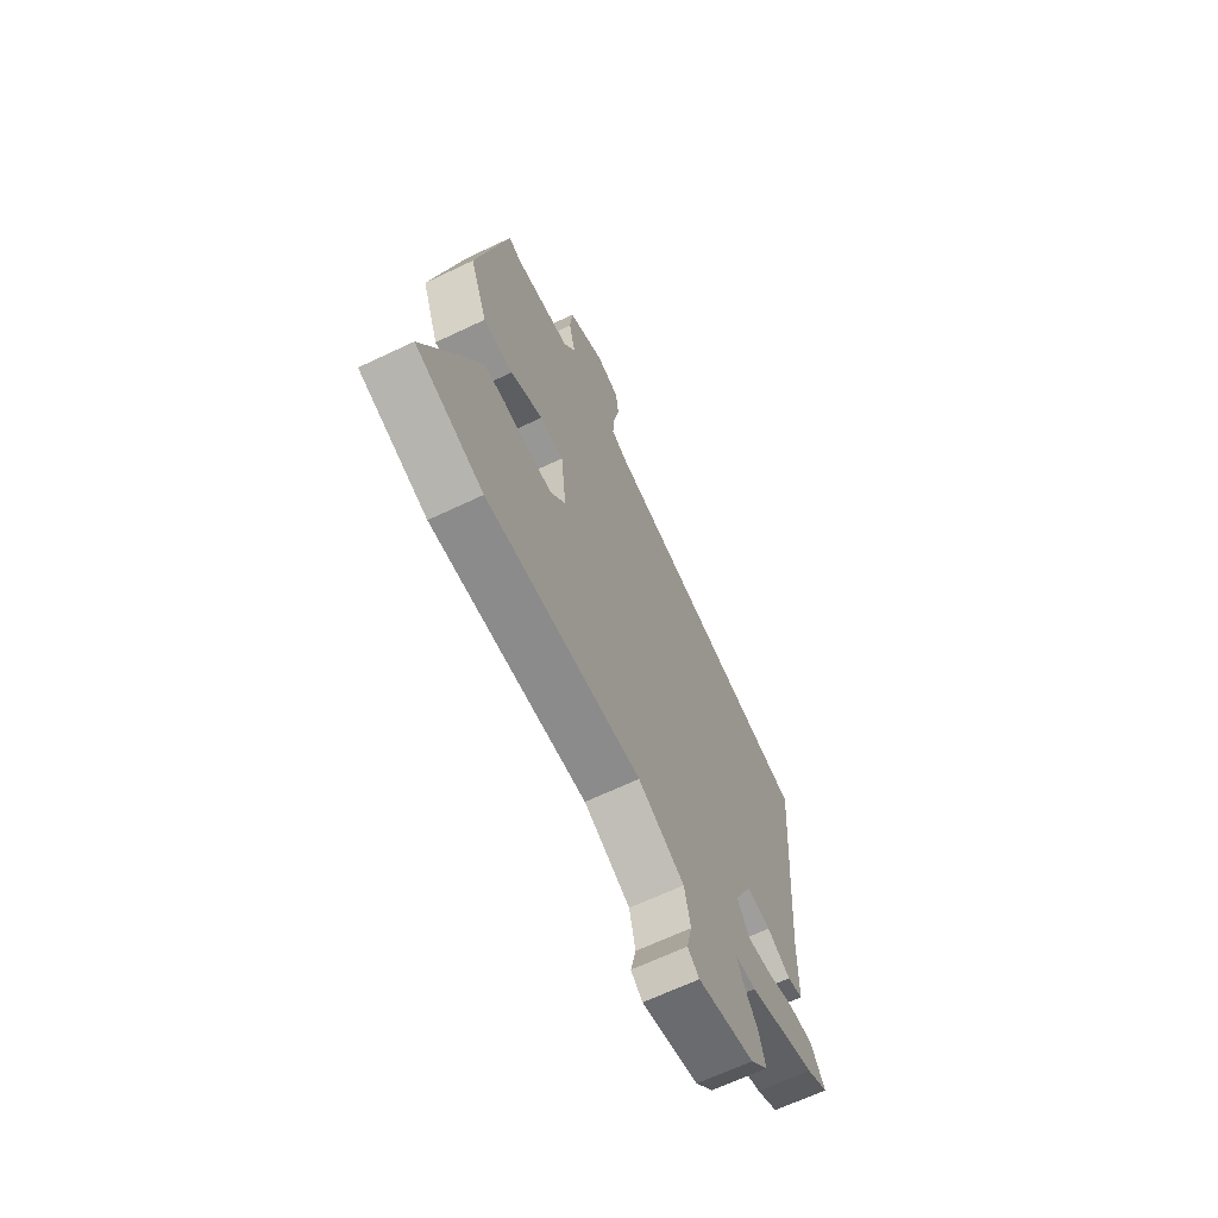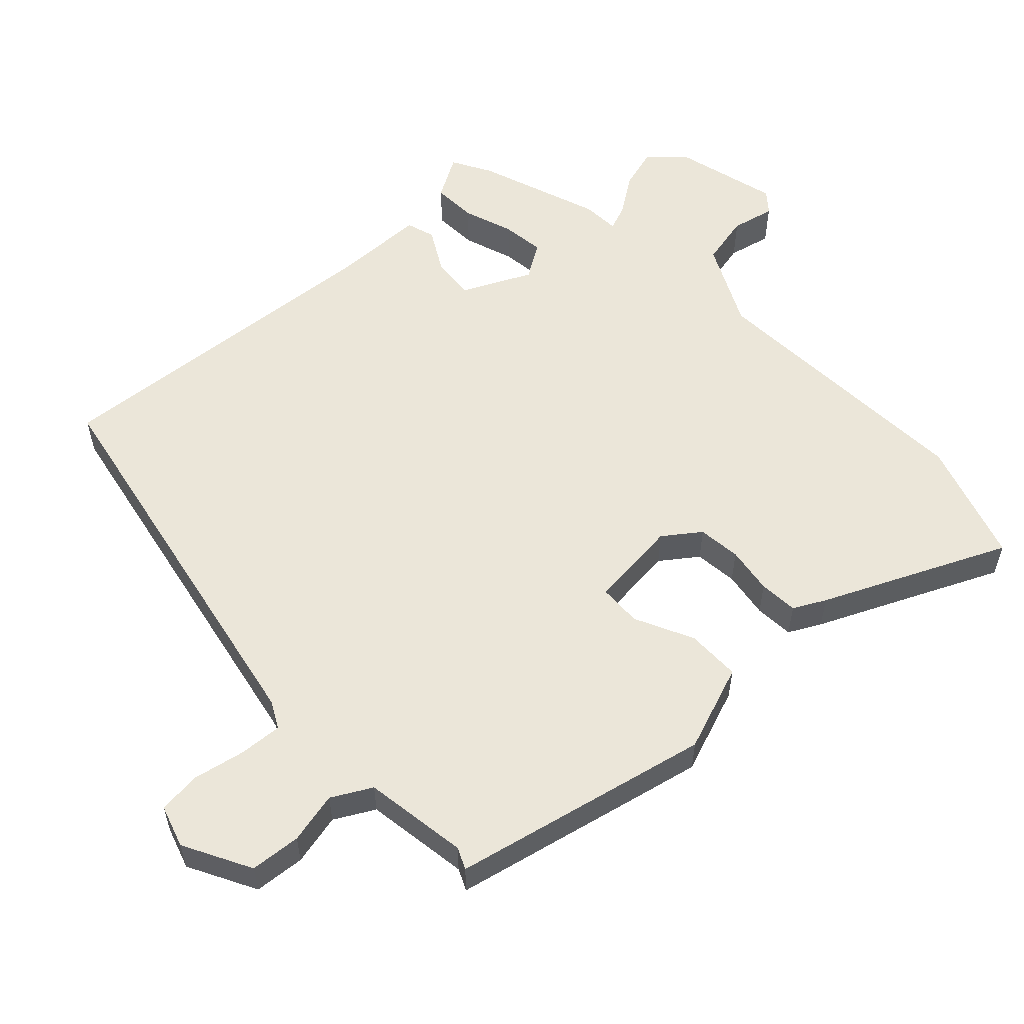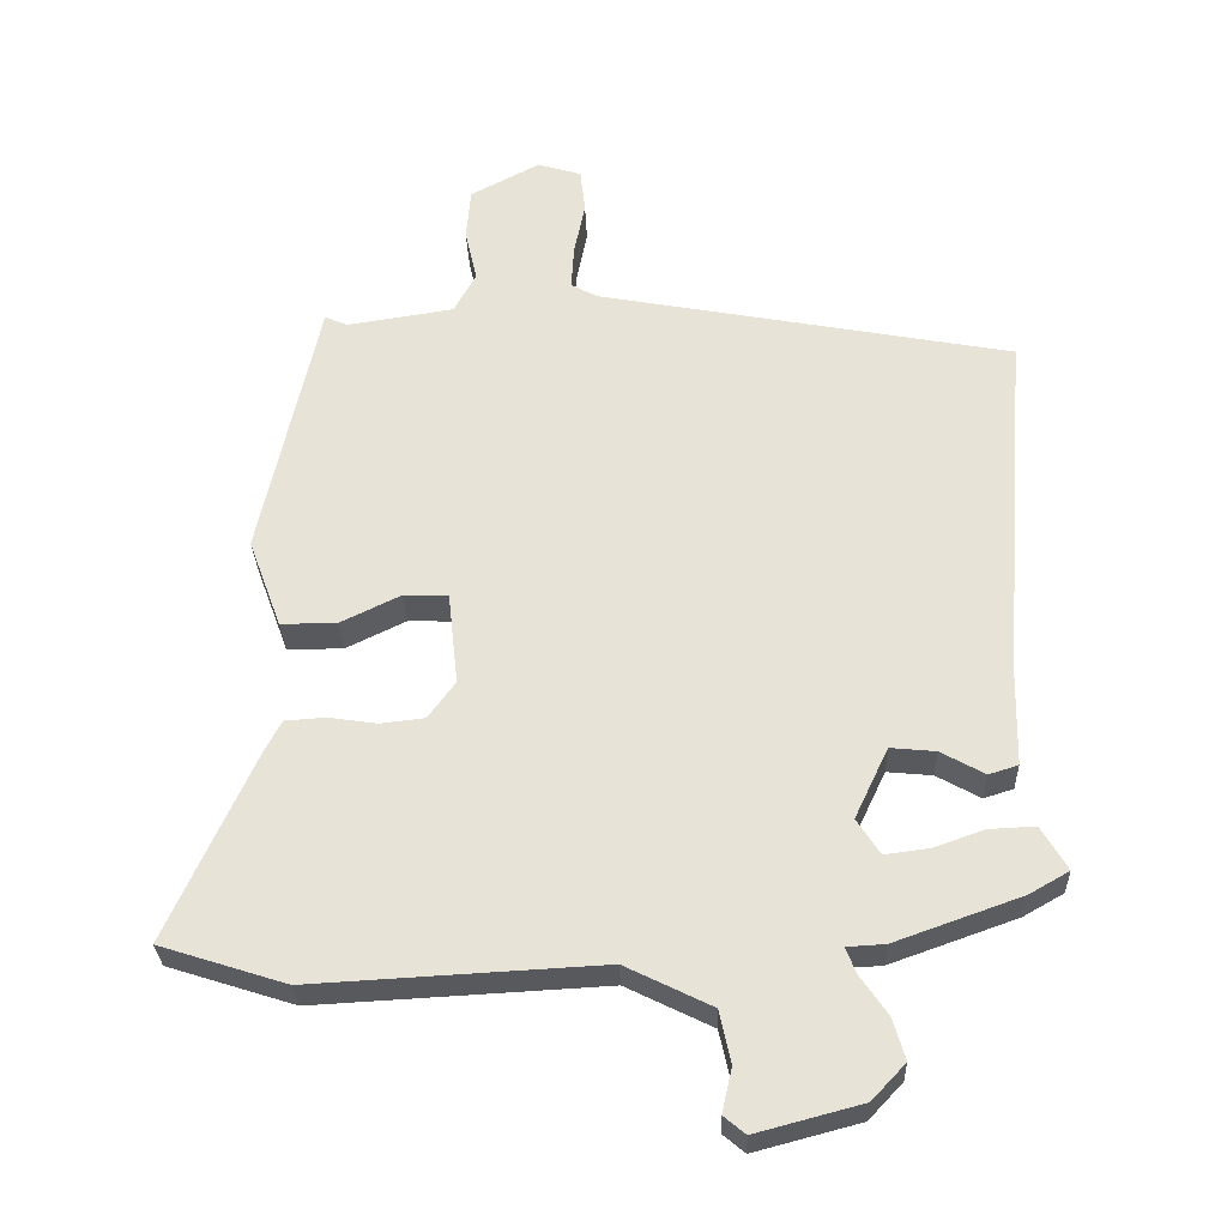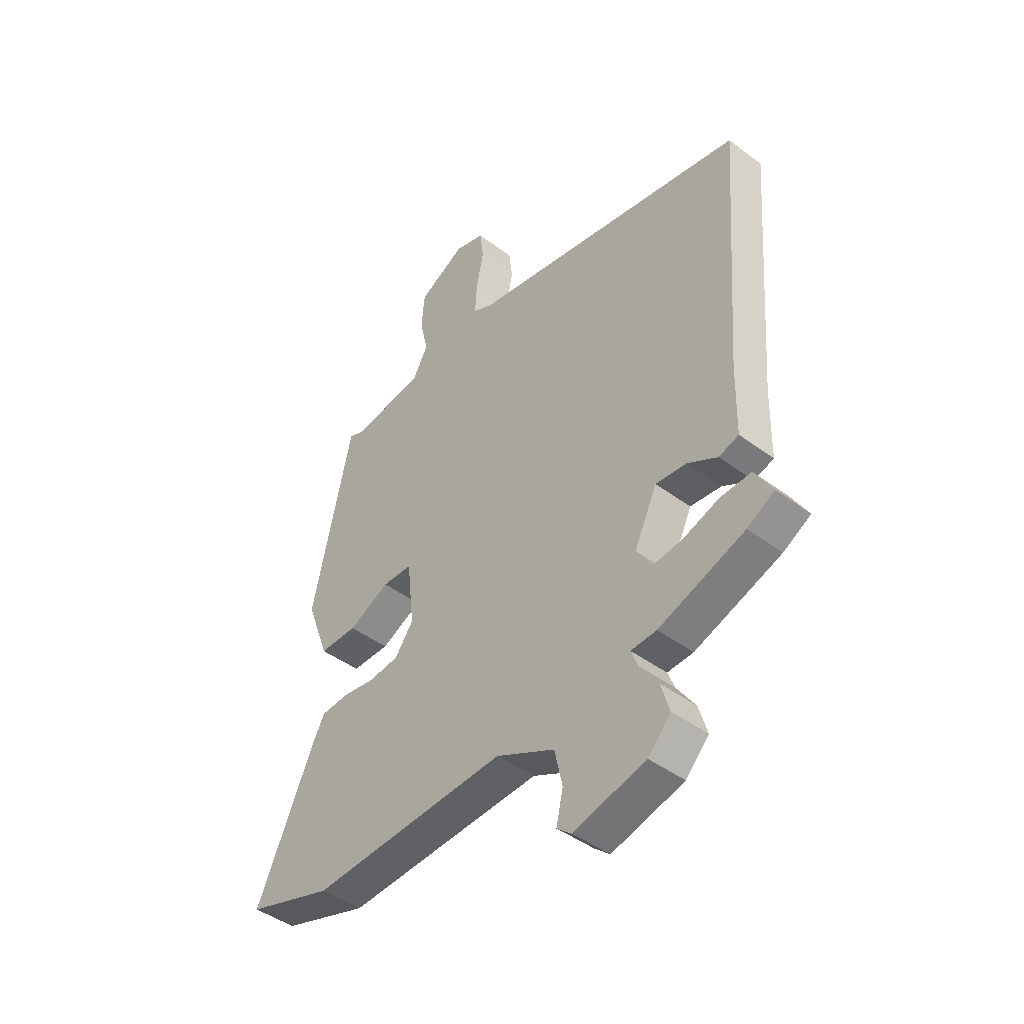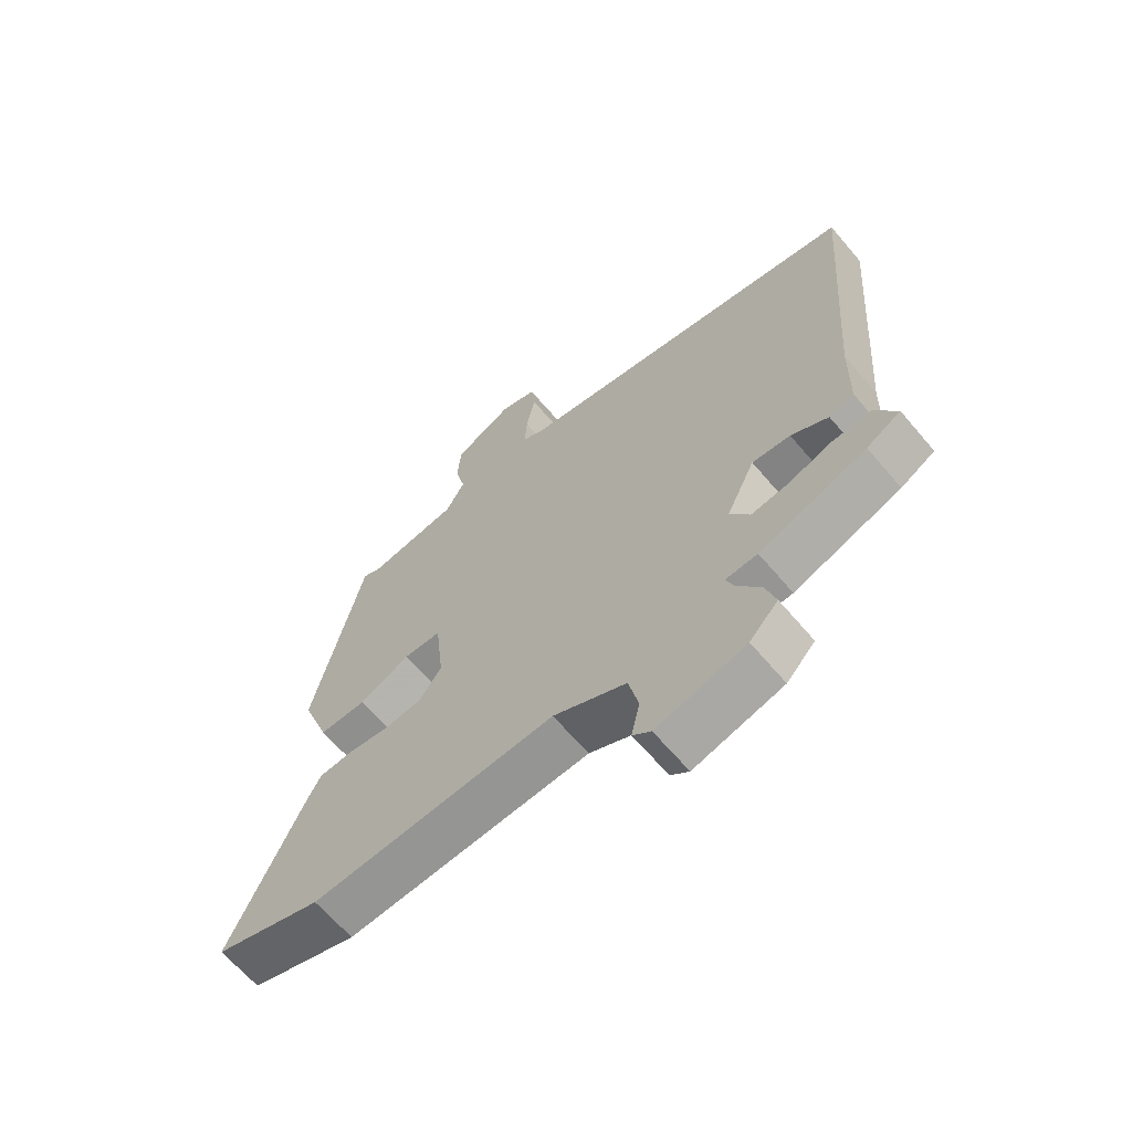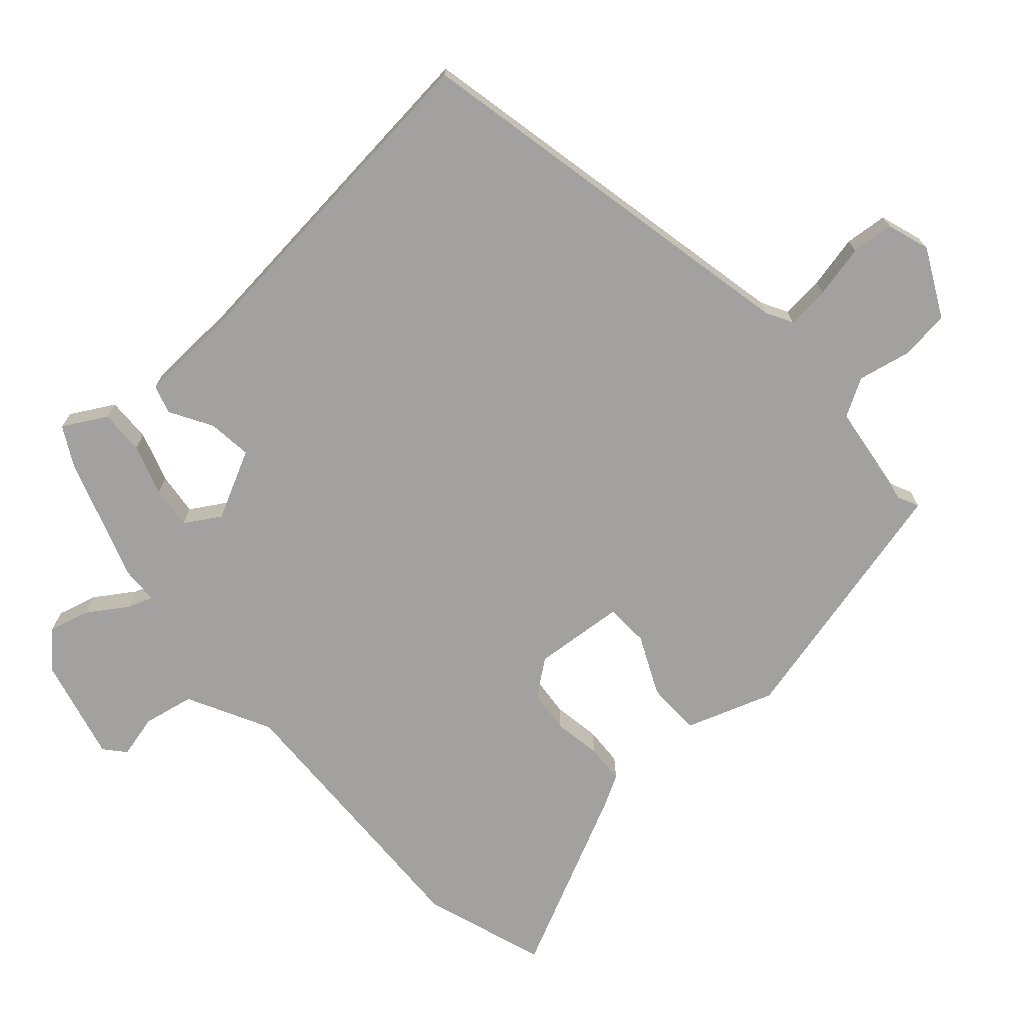
<metadata>
{"format":"obj","ext":"obj","renderer":"f3d","projection":"perspective","resolution":1024,"background":"white","views":[{"elev":-66.5,"azim":115.5,"up":"+Z"},{"elev":56.4,"azim":46.9,"up":"+Y"},{"elev":-29.5,"azim":-178.1,"up":"+Z"},{"elev":-44.2,"azim":-131.3,"up":"+Z"},{"elev":-65.1,"azim":-139.7,"up":"+Z"},{"elev":-72.2,"azim":-47.1,"up":"+Y"}]}
</metadata>
<code>
v -0.523 0.07 0.401
v 0.057 0.07 0.51
v 0.095 0.07 0.53
v 0.091 0.07 0.592
v 0.076 0.07 0.668
v 0.083 0.07 0.729
v 0.144 0.07 0.748
v 0.241 0.07 0.696
v 0.247 0.07 0.623
v 0.23 0.07 0.549
v 0.261 0.07 0.492
v 0.411 0.07 0.469
v 0.442 0.07 0.483
v 0.523 0.07 0.112
v 0.477 0.07 -0.013
v 0.399 0.07 -0.013
v 0.315 0.07 0.028
v 0.253 0.07 0.026
v 0.239 0.07 -0.104
v 0.277 0.07 -0.156
v 0.339 0.07 -0.163
v 0.407 0.07 -0.153
v 0.463 0.07 -0.157
v 0.487 0.07 -0.203
v 0.606 0.07 -0.466
v 0.43 0.07 -0.522
v 0.028 0.07 -0.5
v -0.092 0.07 -0.559
v -0.108 0.07 -0.632
v -0.094 0.07 -0.694
v -0.124 0.07 -0.719
v -0.271 0.07 -0.68
v -0.318 0.07 -0.63
v -0.301 0.07 -0.572
v -0.263 0.07 -0.517
v -0.249 0.07 -0.481
v -0.302 0.07 -0.478
v -0.478 0.07 -0.415
v -0.534 0.07 -0.383
v -0.498 0.07 -0.322
v -0.434 0.07 -0.325
v -0.362 0.07 -0.35
v -0.301 0.07 -0.358
v -0.269 0.07 -0.308
v -0.316 0.07 -0.209
v -0.379 0.07 -0.215
v -0.44 0.07 -0.249
v -0.481 0.07 -0.236
v -0.484 0.07 -0.099
v -0.523 0 0.401
v 0.057 0 0.51
v 0.095 0 0.53
v 0.091 0 0.592
v 0.076 0 0.668
v 0.083 0 0.729
v 0.144 0 0.748
v 0.241 0 0.696
v 0.247 0 0.623
v 0.23 0 0.549
v 0.261 0 0.492
v 0.411 0 0.469
v 0.442 0 0.483
v 0.523 0 0.112
v 0.477 0 -0.013
v 0.399 0 -0.013
v 0.315 0 0.028
v 0.253 0 0.026
v 0.239 0 -0.104
v 0.277 0 -0.156
v 0.339 0 -0.163
v 0.407 0 -0.153
v 0.463 0 -0.157
v 0.487 0 -0.203
v 0.606 0 -0.466
v 0.43 0 -0.522
v 0.028 0 -0.5
v -0.092 0 -0.559
v -0.108 0 -0.632
v -0.094 0 -0.694
v -0.124 0 -0.719
v -0.271 0 -0.68
v -0.318 0 -0.63
v -0.301 0 -0.572
v -0.263 0 -0.517
v -0.249 0 -0.481
v -0.302 0 -0.478
v -0.478 0 -0.415
v -0.534 0 -0.383
v -0.498 0 -0.322
v -0.434 0 -0.325
v -0.362 0 -0.35
v -0.301 0 -0.358
v -0.269 0 -0.308
v -0.316 0 -0.209
v -0.379 0 -0.215
v -0.44 0 -0.249
v -0.481 0 -0.236
v -0.484 0 -0.099
f 46 47 48 49
f 49 1 2
f 46 49 2
f 45 46 2
f 44 45 2 3
f 40 41 42
f 39 40 42
f 38 39 42
f 37 38 42
f 36 37 42
f 36 42 43
f 33 34 35
f 32 33 35
f 31 32 35
f 30 31 35
f 29 30 35
f 28 29 35 36
f 36 43 44
f 28 36 44
f 27 28 44
f 26 27 44
f 25 26 44
f 24 25 44
f 23 24 44
f 22 23 44
f 21 22 44
f 15 16 17
f 14 15 17
f 13 14 17
f 12 13 17
f 11 12 17 18
f 10 11 18 19
f 8 9 10
f 7 8 10
f 6 7 10
f 5 6 10
f 4 5 10
f 3 4 10 19
f 20 21 44
f 19 20 44
f 3 19 44
f 98 97 96 95
f 51 50 98
f 51 98 95
f 51 95 94
f 52 51 94 93
f 91 90 89
f 91 89 88
f 91 88 87
f 91 87 86
f 91 86 85
f 92 91 85
f 84 83 82
f 84 82 81
f 84 81 80
f 84 80 79
f 84 79 78
f 85 84 78 77
f 93 92 85
f 93 85 77
f 93 77 76
f 93 76 75
f 93 75 74
f 93 74 73
f 93 73 72
f 93 72 71
f 93 71 70
f 66 65 64
f 66 64 63
f 66 63 62
f 66 62 61
f 67 66 61 60
f 68 67 60 59
f 59 58 57
f 59 57 56
f 59 56 55
f 59 55 54
f 59 54 53
f 68 59 53 52
f 93 70 69
f 93 69 68
f 93 68 52
f 1 50 51 2
f 2 51 52 3
f 3 52 53 4
f 4 53 54 5
f 5 54 55 6
f 6 55 56 7
f 7 56 57 8
f 8 57 58 9
f 9 58 59 10
f 10 59 60 11
f 11 60 61 12
f 12 61 62 13
f 13 62 63 14
f 14 63 64 15
f 15 64 65 16
f 16 65 66 17
f 17 66 67 18
f 18 67 68 19
f 19 68 69 20
f 20 69 70 21
f 21 70 71 22
f 22 71 72 23
f 23 72 73 24
f 24 73 74 25
f 25 74 75 26
f 26 75 76 27
f 27 76 77 28
f 28 77 78 29
f 29 78 79 30
f 30 79 80 31
f 31 80 81 32
f 32 81 82 33
f 33 82 83 34
f 34 83 84 35
f 35 84 85 36
f 36 85 86 37
f 37 86 87 38
f 38 87 88 39
f 39 88 89 40
f 40 89 90 41
f 41 90 91 42
f 42 91 92 43
f 43 92 93 44
f 44 93 94 45
f 45 94 95 46
f 46 95 96 47
f 47 96 97 48
f 48 97 98 49
f 49 98 50 1

</code>
